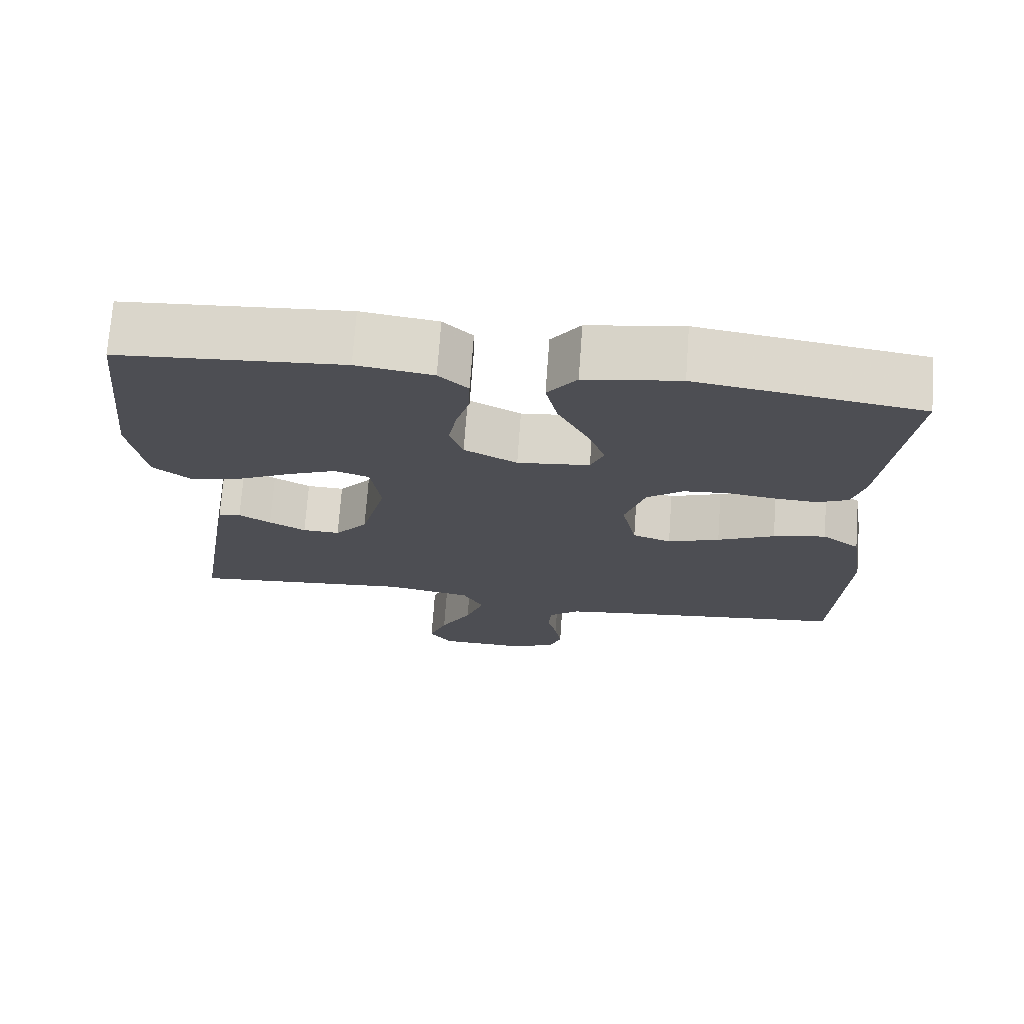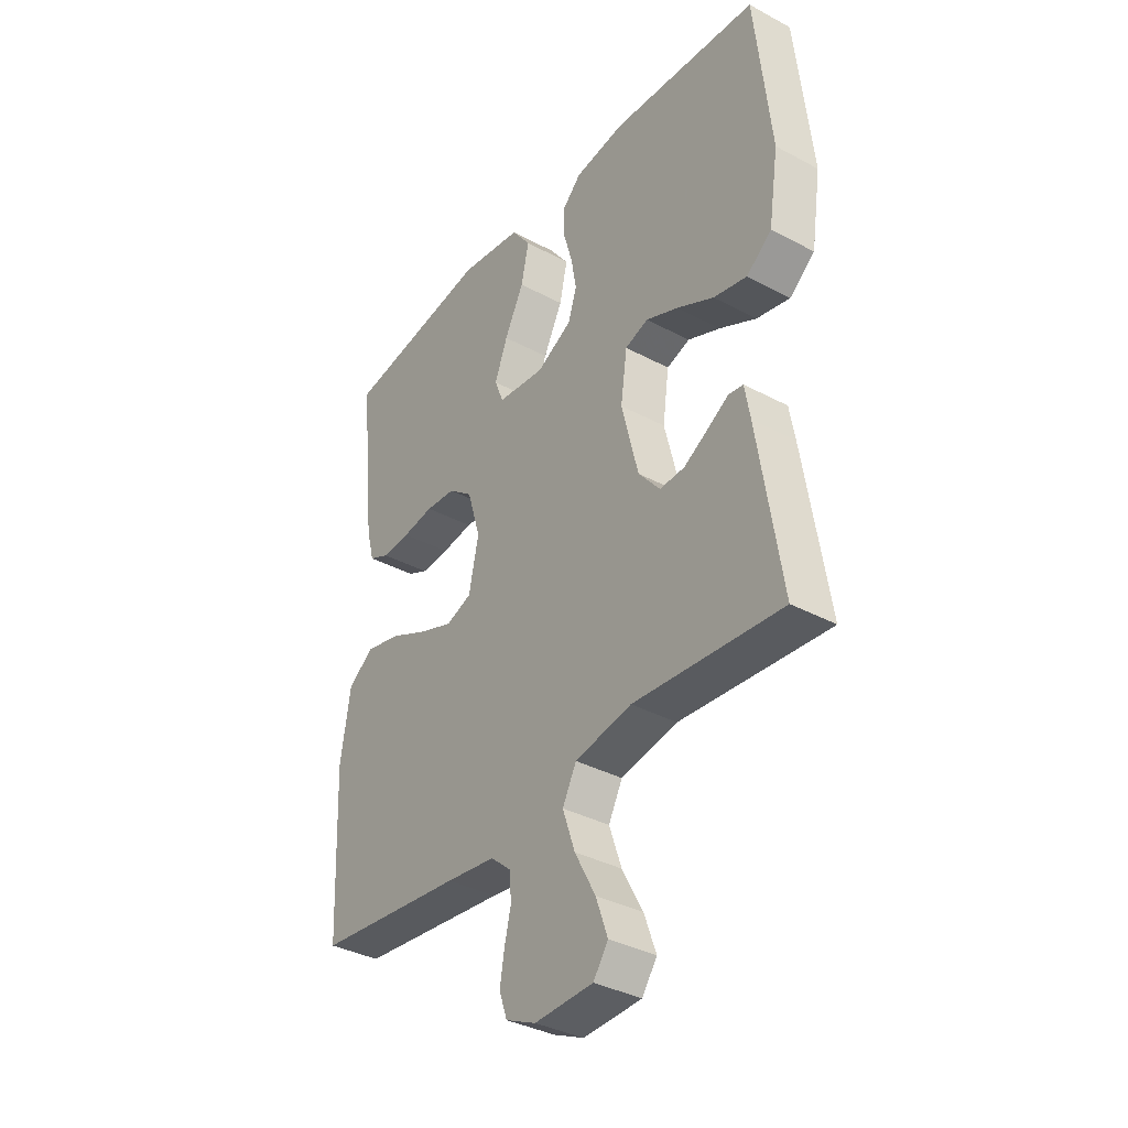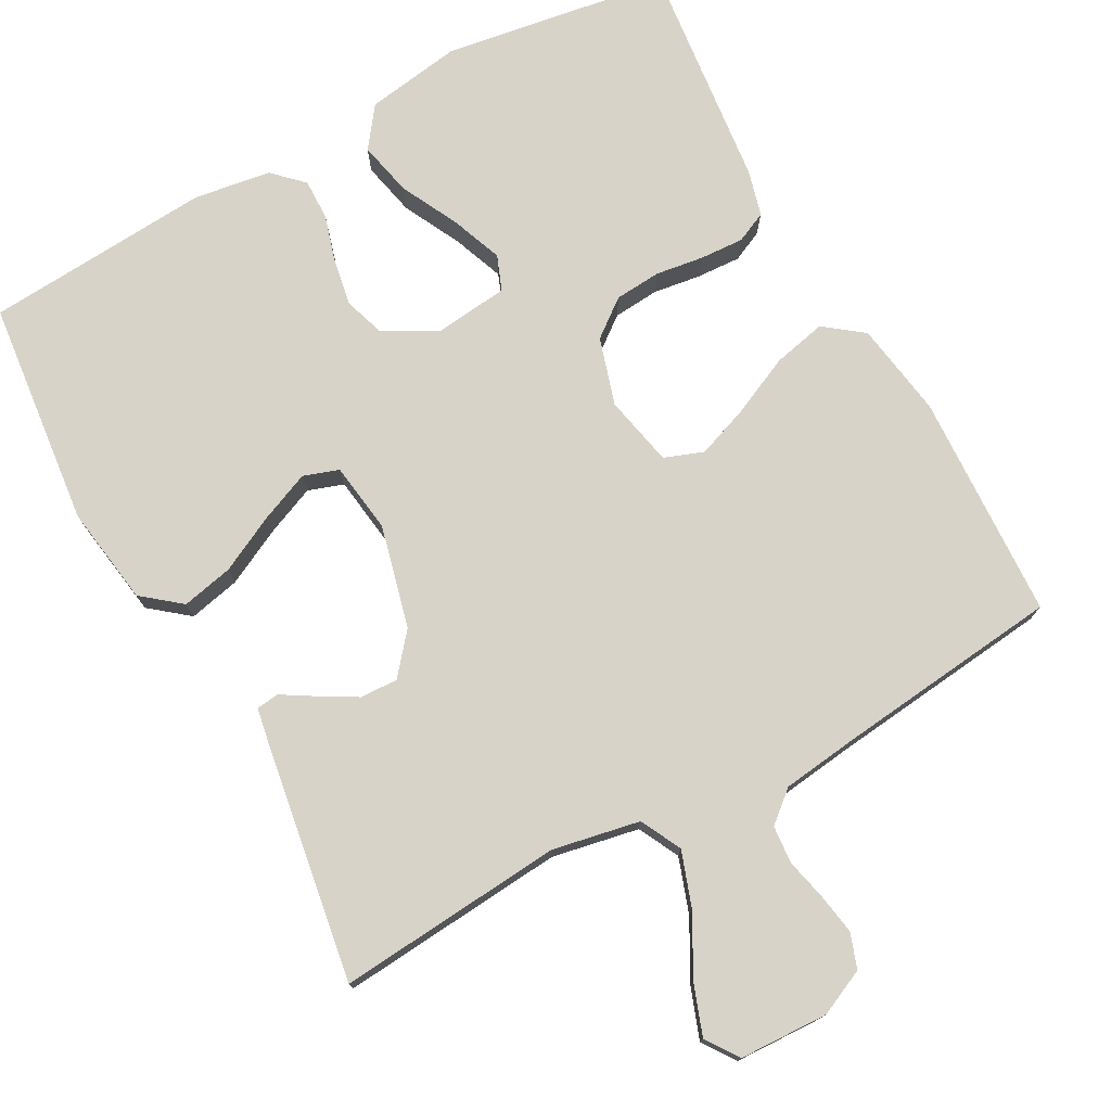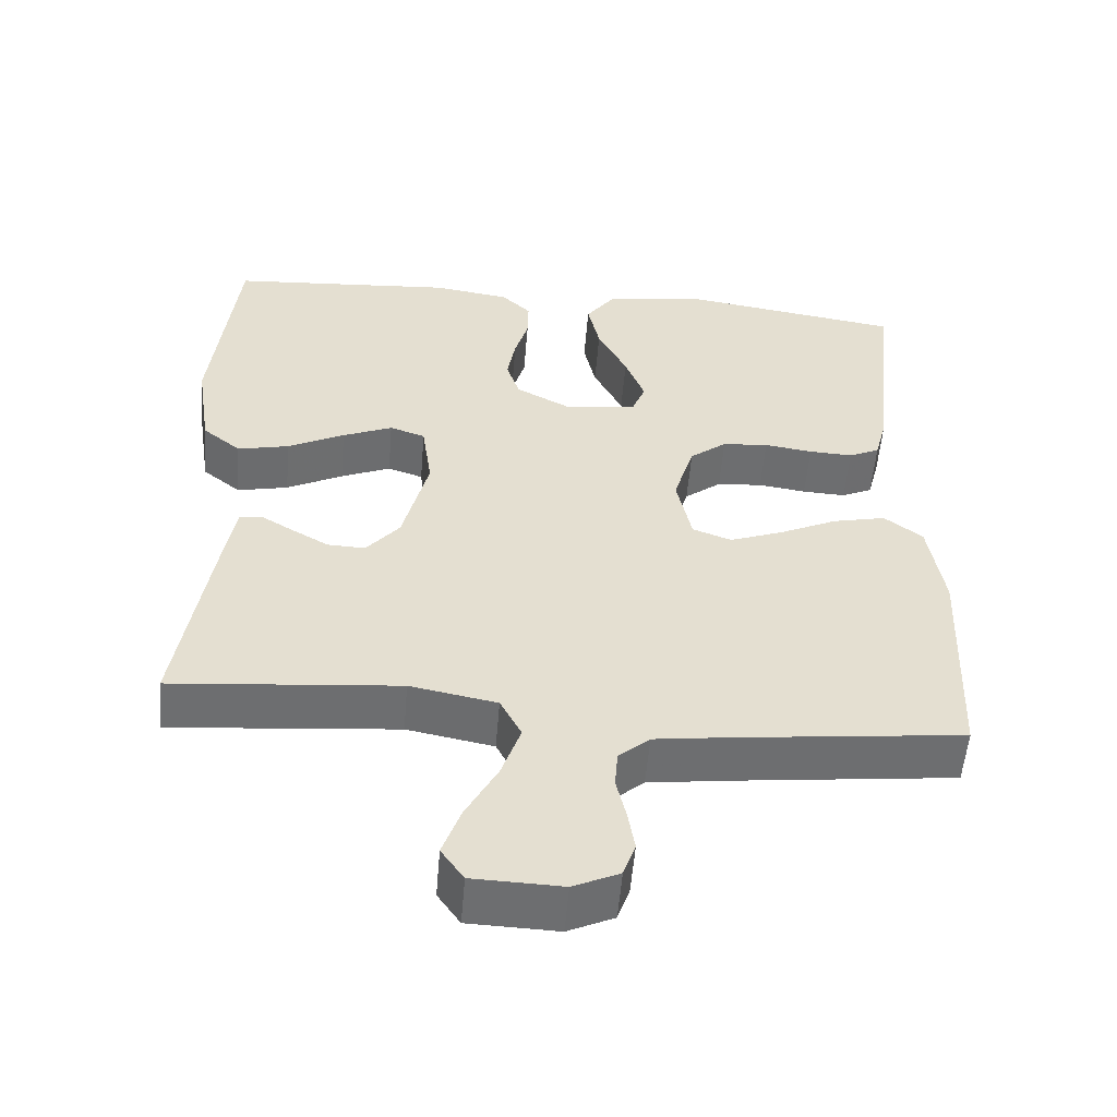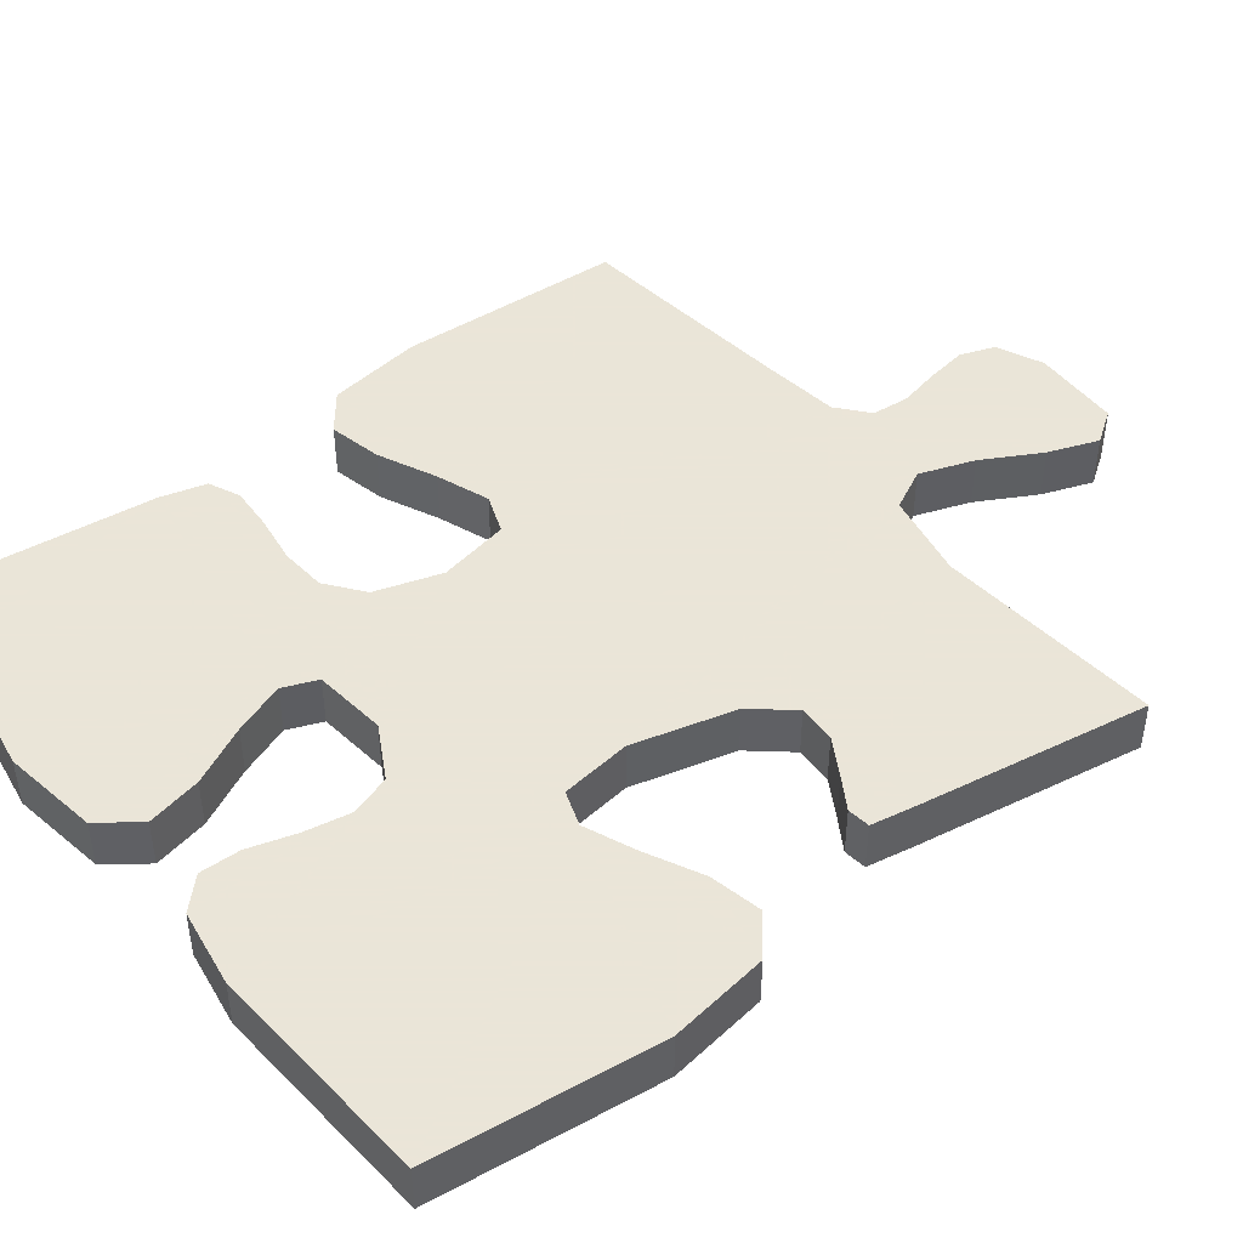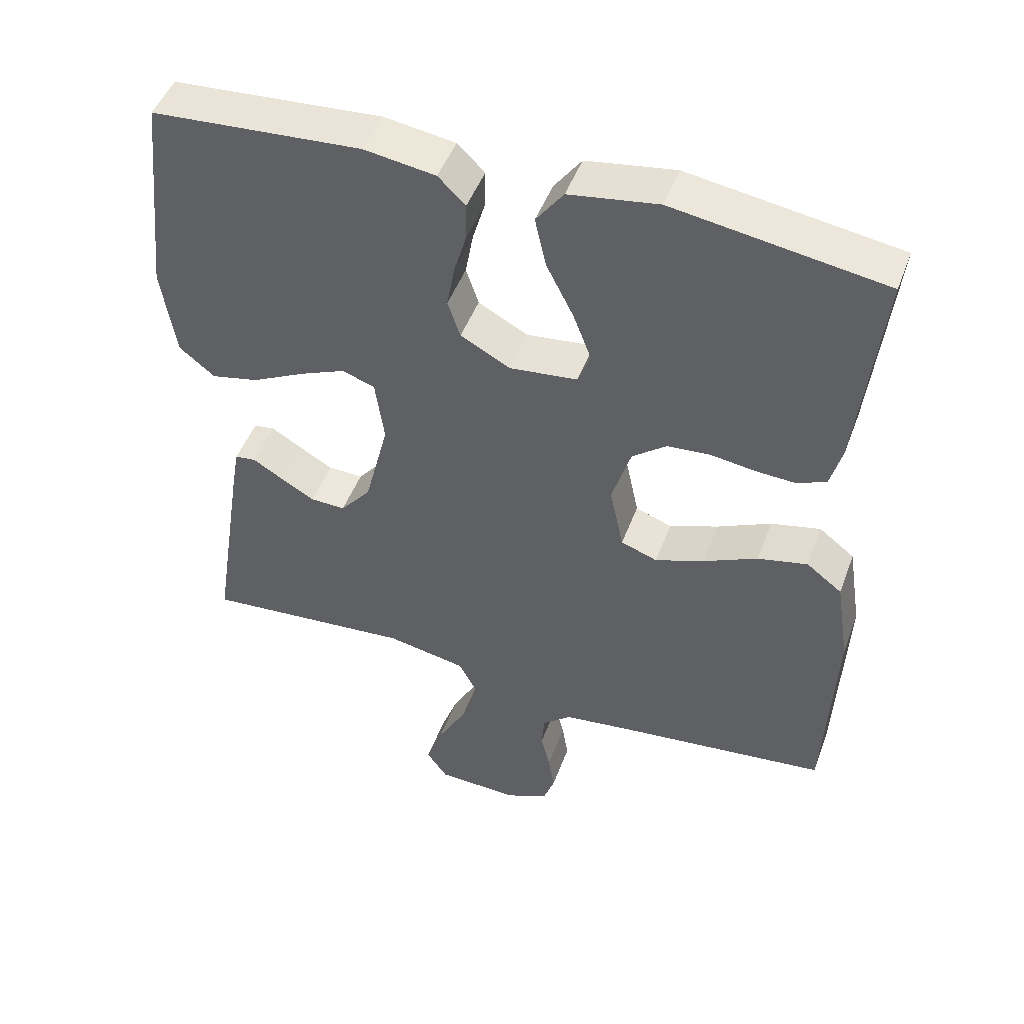
<metadata>
{"format":"obj","ext":"obj","renderer":"f3d","projection":"perspective","resolution":1024,"background":"white","views":[{"elev":72.6,"azim":-175.8,"up":"+Z"},{"elev":-36.3,"azim":55.0,"up":"+Z"},{"elev":75.8,"azim":151.4,"up":"+Y"},{"elev":-54.3,"azim":175.3,"up":"+Z"},{"elev":45.5,"azim":52.4,"up":"+Y"},{"elev":48.1,"azim":-160.0,"up":"+Z"}]}
</metadata>
<code>
v 0.5 0.07 -0.5
v 0.2 0.07 -0.474
v 0.085 0.07 -0.496
v 0.057 0.07 -0.55
v 0.082 0.07 -0.623
v 0.124 0.07 -0.701
v 0.148 0.07 -0.768
v 0.118 0.07 -0.811
v 0 0.07 -0.815
v -0.061 0.07 -0.787
v -0.077 0.07 -0.741
v -0.068 0.07 -0.687
v -0.055 0.07 -0.632
v -0.059 0.07 -0.582
v -0.1 0.07 -0.547
v -0.2 0.07 -0.534
v -0.5 0.07 -0.5
v -0.513 0.07 -0.2
v -0.493 0.07 -0.074
v -0.442 0.07 -0.035
v -0.371 0.07 -0.051
v -0.294 0.07 -0.087
v -0.224 0.07 -0.113
v -0.172 0.07 -0.094
v -0.152 0.07 0
v -0.179 0.07 0.089
v -0.228 0.07 0.127
v -0.289 0.07 0.132
v -0.353 0.07 0.123
v -0.411 0.07 0.12
v -0.452 0.07 0.139
v -0.468 0.07 0.2
v -0.5 0.07 0.5
v -0.2 0.07 0.546
v -0.073 0.07 0.526
v -0.034 0.07 0.473
v -0.05 0.07 0.401
v -0.089 0.07 0.324
v -0.115 0.07 0.256
v -0.097 0.07 0.21
v 0 0.07 0.199
v 0.071 0.07 0.237
v 0.089 0.07 0.291
v 0.078 0.07 0.353
v 0.06 0.07 0.415
v 0.059 0.07 0.469
v 0.098 0.07 0.507
v 0.2 0.07 0.522
v 0.5 0.07 0.5
v 0.532 0.07 0.2
v 0.512 0.07 0.069
v 0.461 0.07 0.028
v 0.393 0.07 0.043
v 0.318 0.07 0.081
v 0.252 0.07 0.109
v 0.205 0.07 0.093
v 0.192 0.07 0
v 0.226 0.07 -0.136
v 0.27 0.07 -0.189
v 0.32 0.07 -0.187
v 0.369 0.07 -0.159
v 0.412 0.07 -0.133
v 0.442 0.07 -0.137
v 0.453 0.07 -0.2
v 0.5 0 -0.5
v 0.2 0 -0.474
v 0.085 0 -0.496
v 0.057 0 -0.55
v 0.082 0 -0.623
v 0.124 0 -0.701
v 0.148 0 -0.768
v 0.118 0 -0.811
v 0 0 -0.815
v -0.061 0 -0.787
v -0.077 0 -0.741
v -0.068 0 -0.687
v -0.055 0 -0.632
v -0.059 0 -0.582
v -0.1 0 -0.547
v -0.2 0 -0.534
v -0.5 0 -0.5
v -0.513 0 -0.2
v -0.493 0 -0.074
v -0.442 0 -0.035
v -0.371 0 -0.051
v -0.294 0 -0.087
v -0.224 0 -0.113
v -0.172 0 -0.094
v -0.152 0 0
v -0.179 0 0.089
v -0.228 0 0.127
v -0.289 0 0.132
v -0.353 0 0.123
v -0.411 0 0.12
v -0.452 0 0.139
v -0.468 0 0.2
v -0.5 0 0.5
v -0.2 0 0.546
v -0.073 0 0.526
v -0.034 0 0.473
v -0.05 0 0.401
v -0.089 0 0.324
v -0.115 0 0.256
v -0.097 0 0.21
v 0 0 0.199
v 0.071 0 0.237
v 0.089 0 0.291
v 0.078 0 0.353
v 0.06 0 0.415
v 0.059 0 0.469
v 0.098 0 0.507
v 0.2 0 0.522
v 0.5 0 0.5
v 0.532 0 0.2
v 0.512 0 0.069
v 0.461 0 0.028
v 0.393 0 0.043
v 0.318 0 0.081
v 0.252 0 0.109
v 0.205 0 0.093
v 0.192 0 0
v 0.226 0 -0.136
v 0.27 0 -0.189
v 0.32 0 -0.187
v 0.369 0 -0.159
v 0.412 0 -0.133
v 0.442 0 -0.137
v 0.453 0 -0.2
f 61 62 63 64
f 60 61 64 1
f 59 60 1 2
f 58 59 2 3
f 57 58 3 4
f 56 57 4
f 51 52 53 54
f 51 54 55
f 50 51 55
f 49 50 55
f 48 49 55 56
f 44 45 46 47
f 43 44 47 48
f 42 43 48 56
f 35 36 37 38
f 35 38 39
f 34 35 39
f 33 34 39
f 32 33 39 40
f 28 29 30 31
f 28 31 32 40
f 19 20 21 22
f 19 22 23
f 16 17 18 19
f 15 16 19 23
f 14 15 23 24
f 10 11 12 13
f 8 9 10 13
f 8 13 14
f 5 6 7 8
f 4 5 8 14
f 41 42 56 4
f 27 28 40 41
f 26 27 41
f 25 26 41 4
f 4 14 24 25
f 128 127 126 125
f 65 128 125 124
f 66 65 124 123
f 67 66 123 122
f 68 67 122 121
f 68 121 120
f 118 117 116 115
f 119 118 115
f 119 115 114
f 119 114 113
f 120 119 113 112
f 111 110 109 108
f 112 111 108 107
f 120 112 107 106
f 102 101 100 99
f 103 102 99
f 103 99 98
f 103 98 97
f 104 103 97 96
f 95 94 93 92
f 104 96 95 92
f 86 85 84 83
f 87 86 83
f 83 82 81 80
f 87 83 80 79
f 88 87 79 78
f 77 76 75 74
f 77 74 73 72
f 78 77 72
f 72 71 70 69
f 78 72 69 68
f 68 120 106 105
f 105 104 92 91
f 105 91 90
f 68 105 90 89
f 89 88 78 68
f 1 65 66 2
f 2 66 67 3
f 3 67 68 4
f 4 68 69 5
f 5 69 70 6
f 6 70 71 7
f 7 71 72 8
f 8 72 73 9
f 9 73 74 10
f 10 74 75 11
f 11 75 76 12
f 12 76 77 13
f 13 77 78 14
f 14 78 79 15
f 15 79 80 16
f 16 80 81 17
f 17 81 82 18
f 18 82 83 19
f 19 83 84 20
f 20 84 85 21
f 21 85 86 22
f 22 86 87 23
f 23 87 88 24
f 24 88 89 25
f 25 89 90 26
f 26 90 91 27
f 27 91 92 28
f 28 92 93 29
f 29 93 94 30
f 30 94 95 31
f 31 95 96 32
f 32 96 97 33
f 33 97 98 34
f 34 98 99 35
f 35 99 100 36
f 36 100 101 37
f 37 101 102 38
f 38 102 103 39
f 39 103 104 40
f 40 104 105 41
f 41 105 106 42
f 42 106 107 43
f 43 107 108 44
f 44 108 109 45
f 45 109 110 46
f 46 110 111 47
f 47 111 112 48
f 48 112 113 49
f 49 113 114 50
f 50 114 115 51
f 51 115 116 52
f 52 116 117 53
f 53 117 118 54
f 54 118 119 55
f 55 119 120 56
f 56 120 121 57
f 57 121 122 58
f 58 122 123 59
f 59 123 124 60
f 60 124 125 61
f 61 125 126 62
f 62 126 127 63
f 63 127 128 64
f 64 128 65 1

</code>
